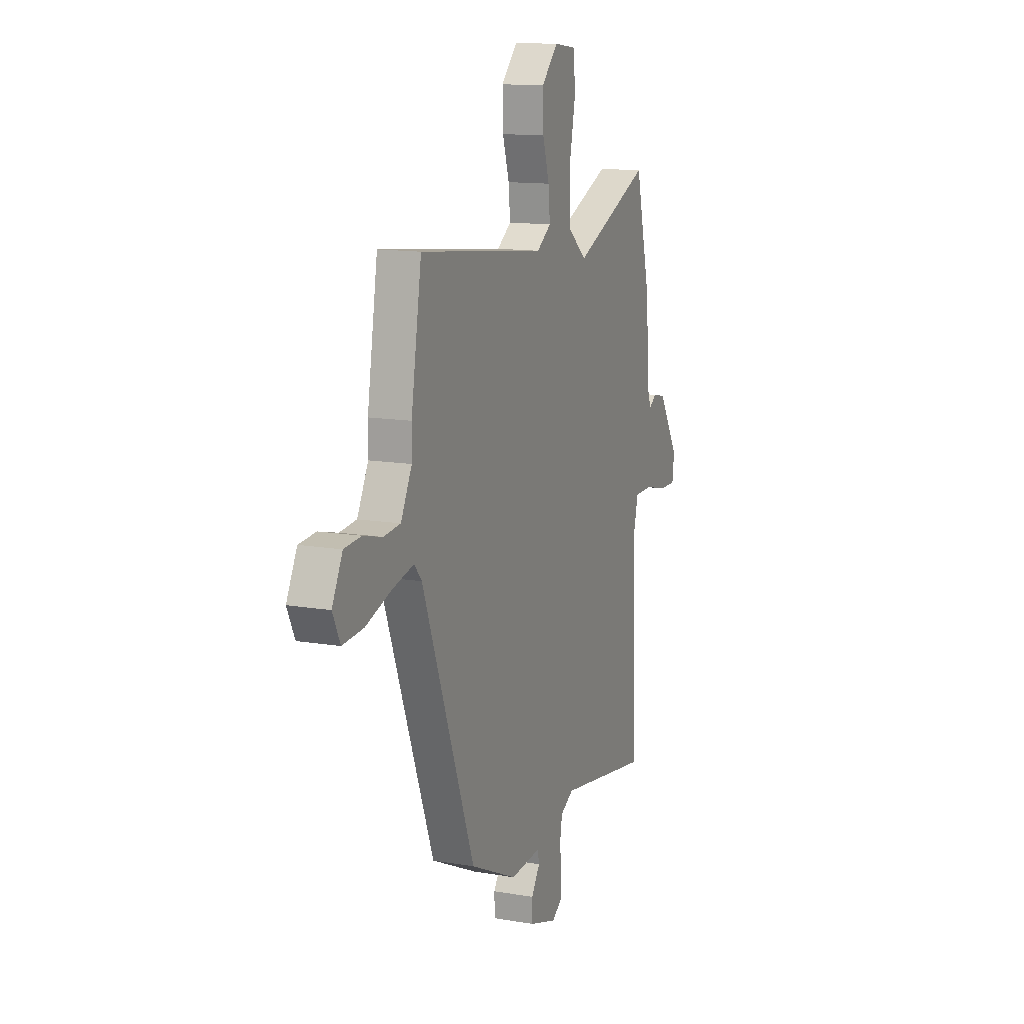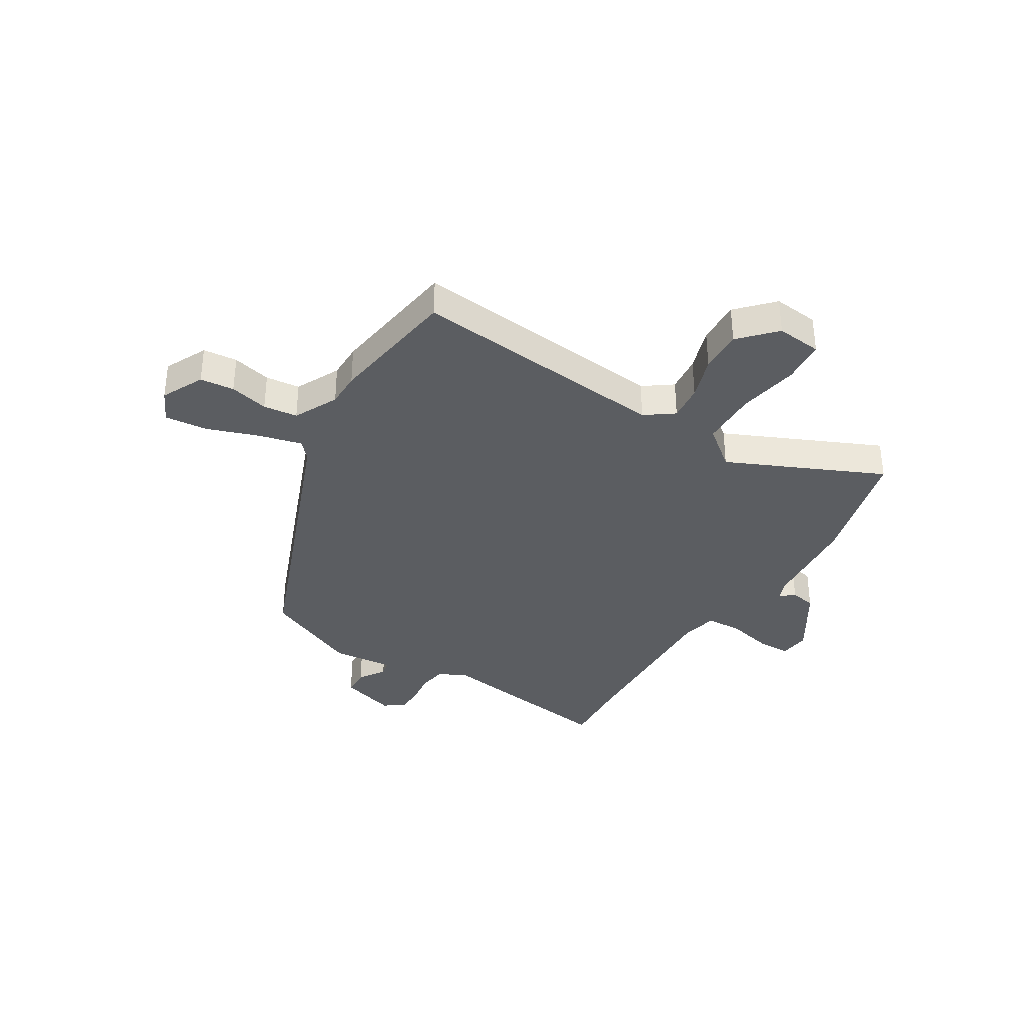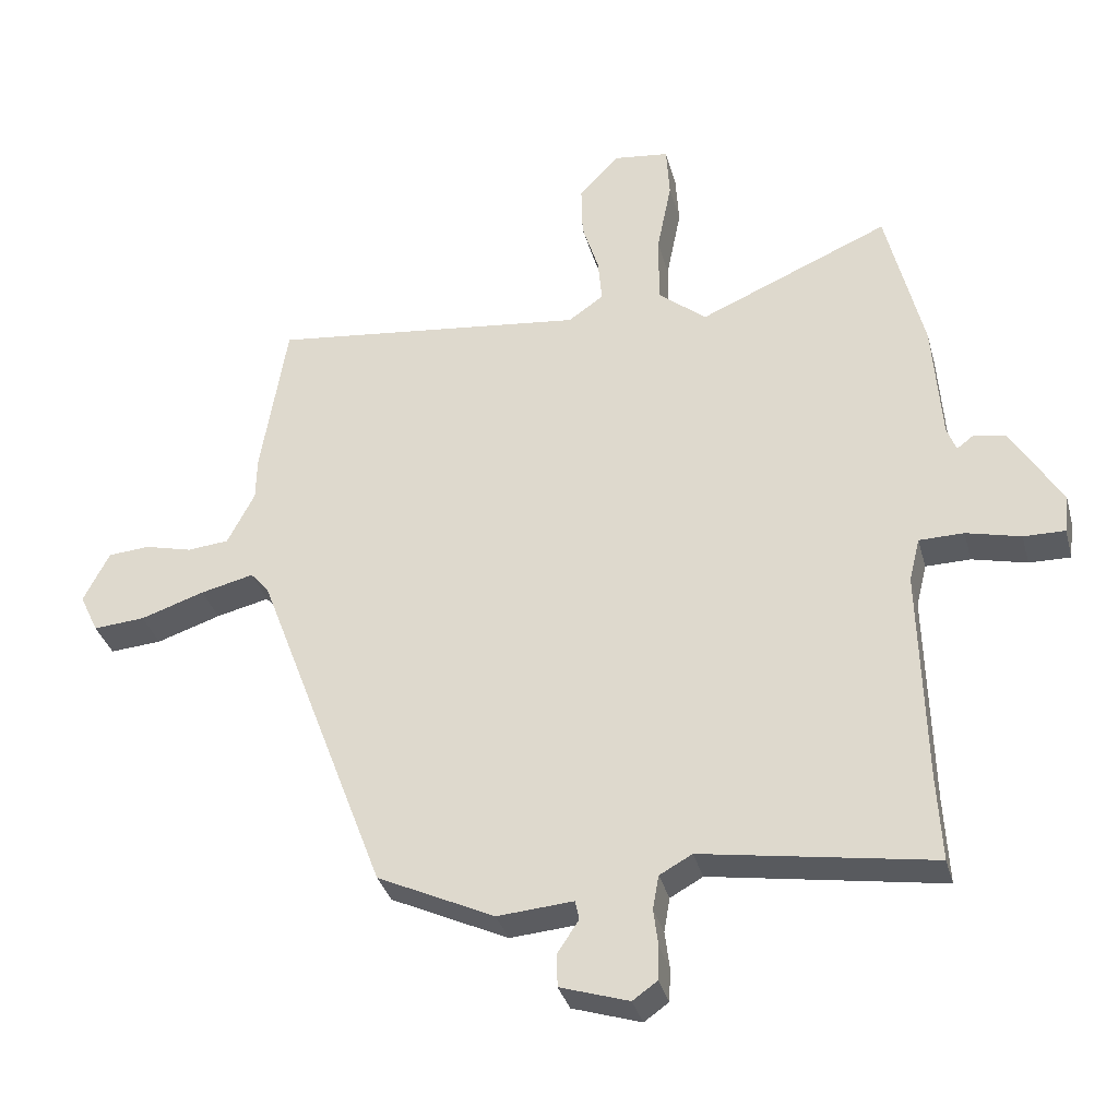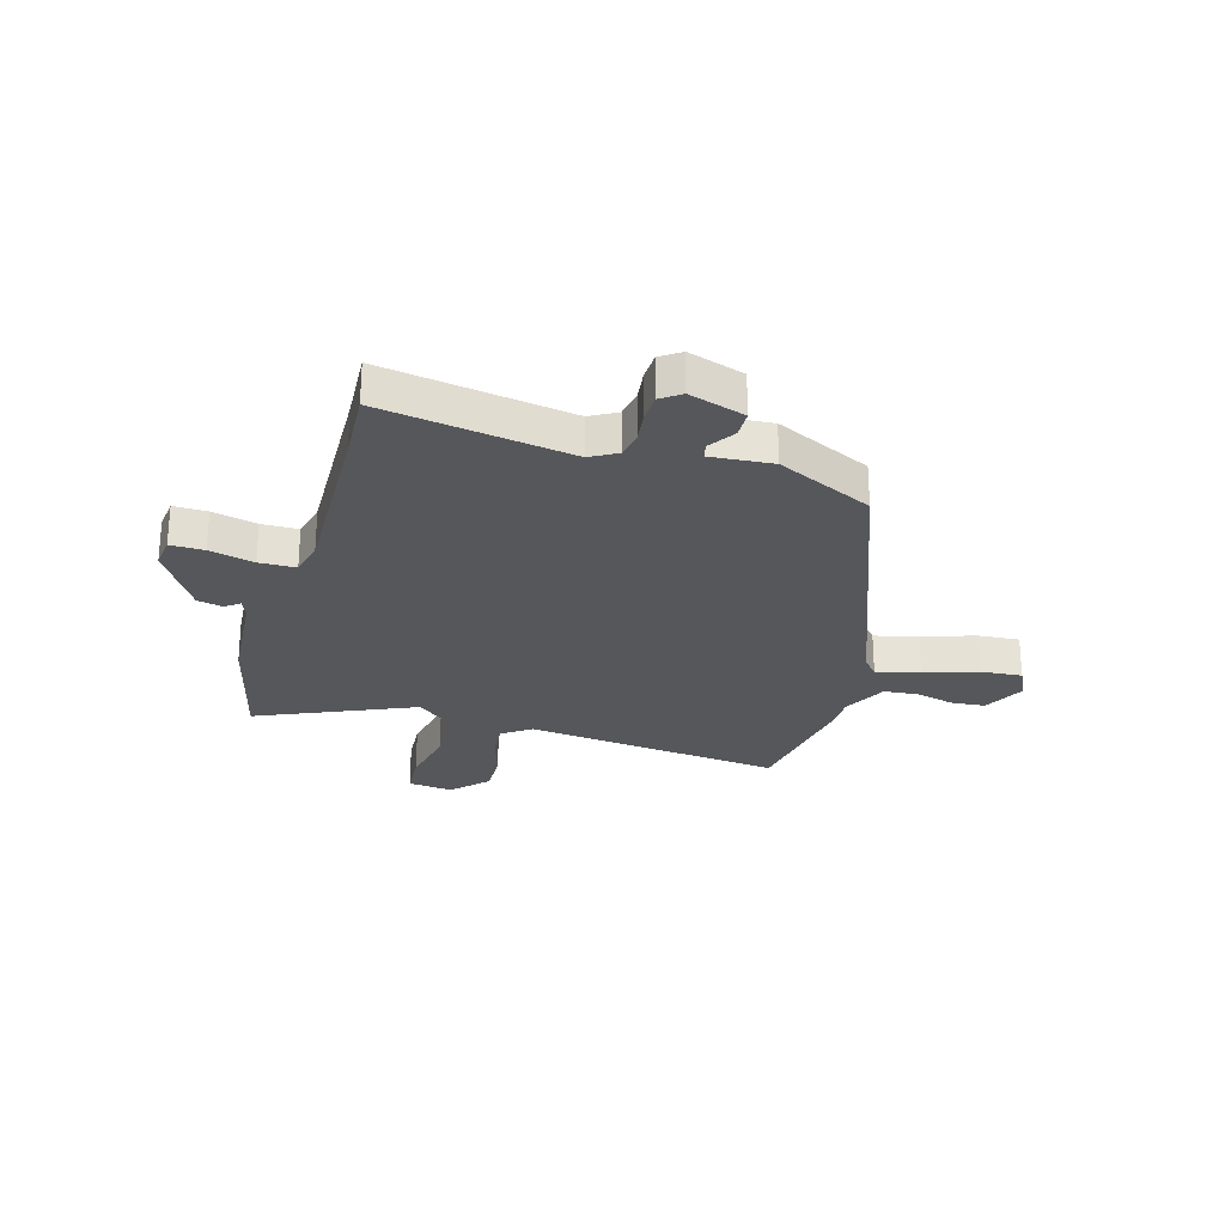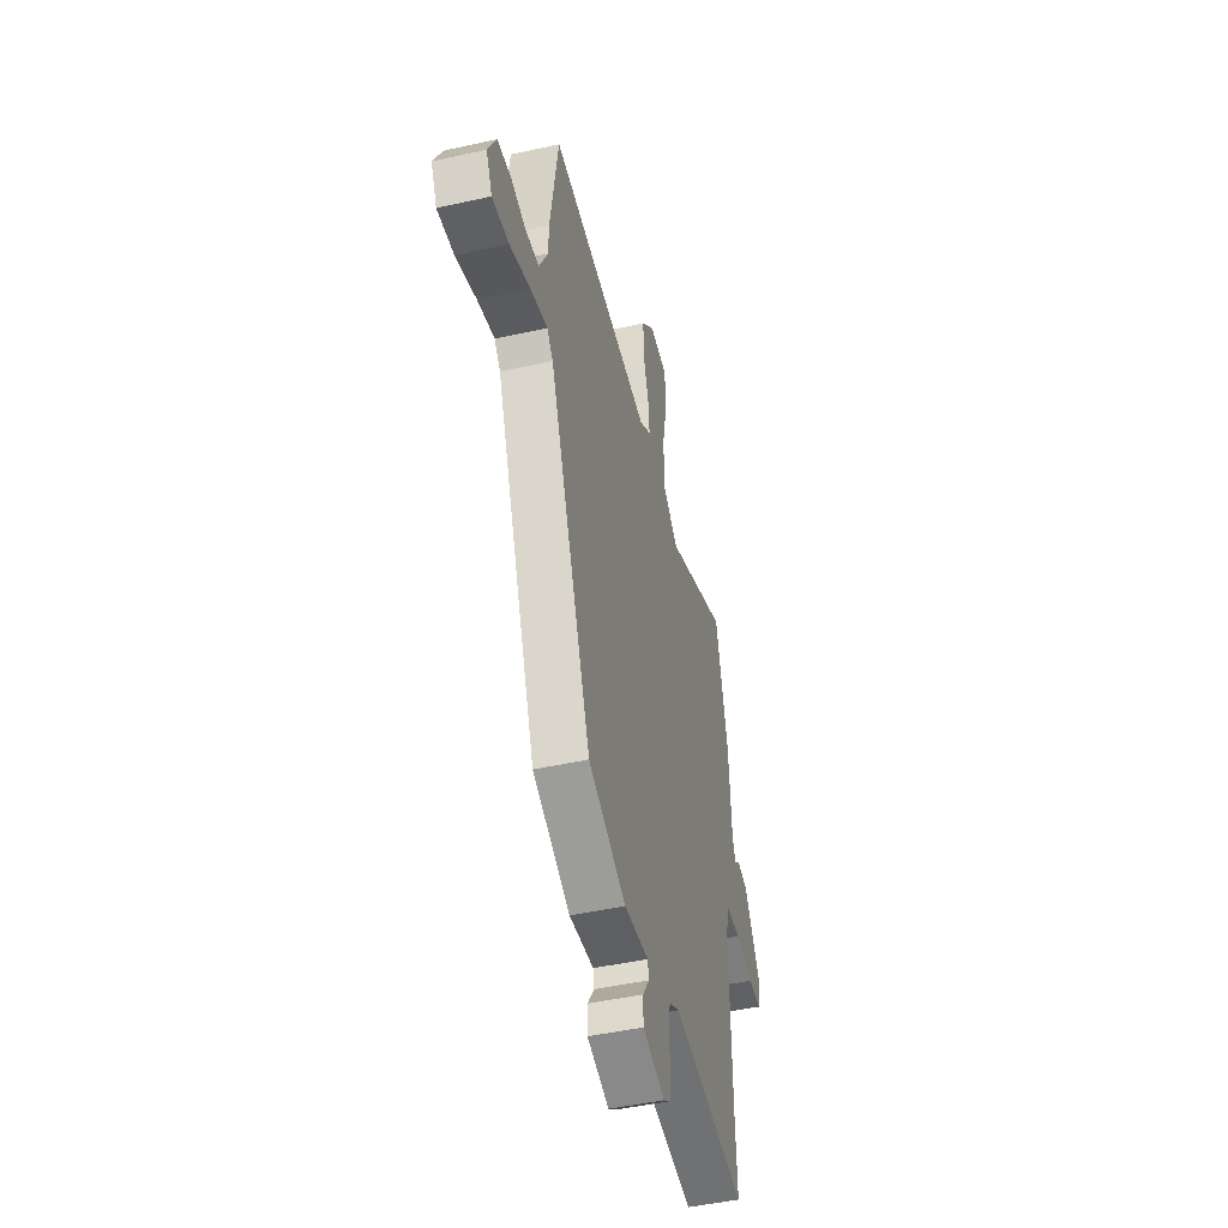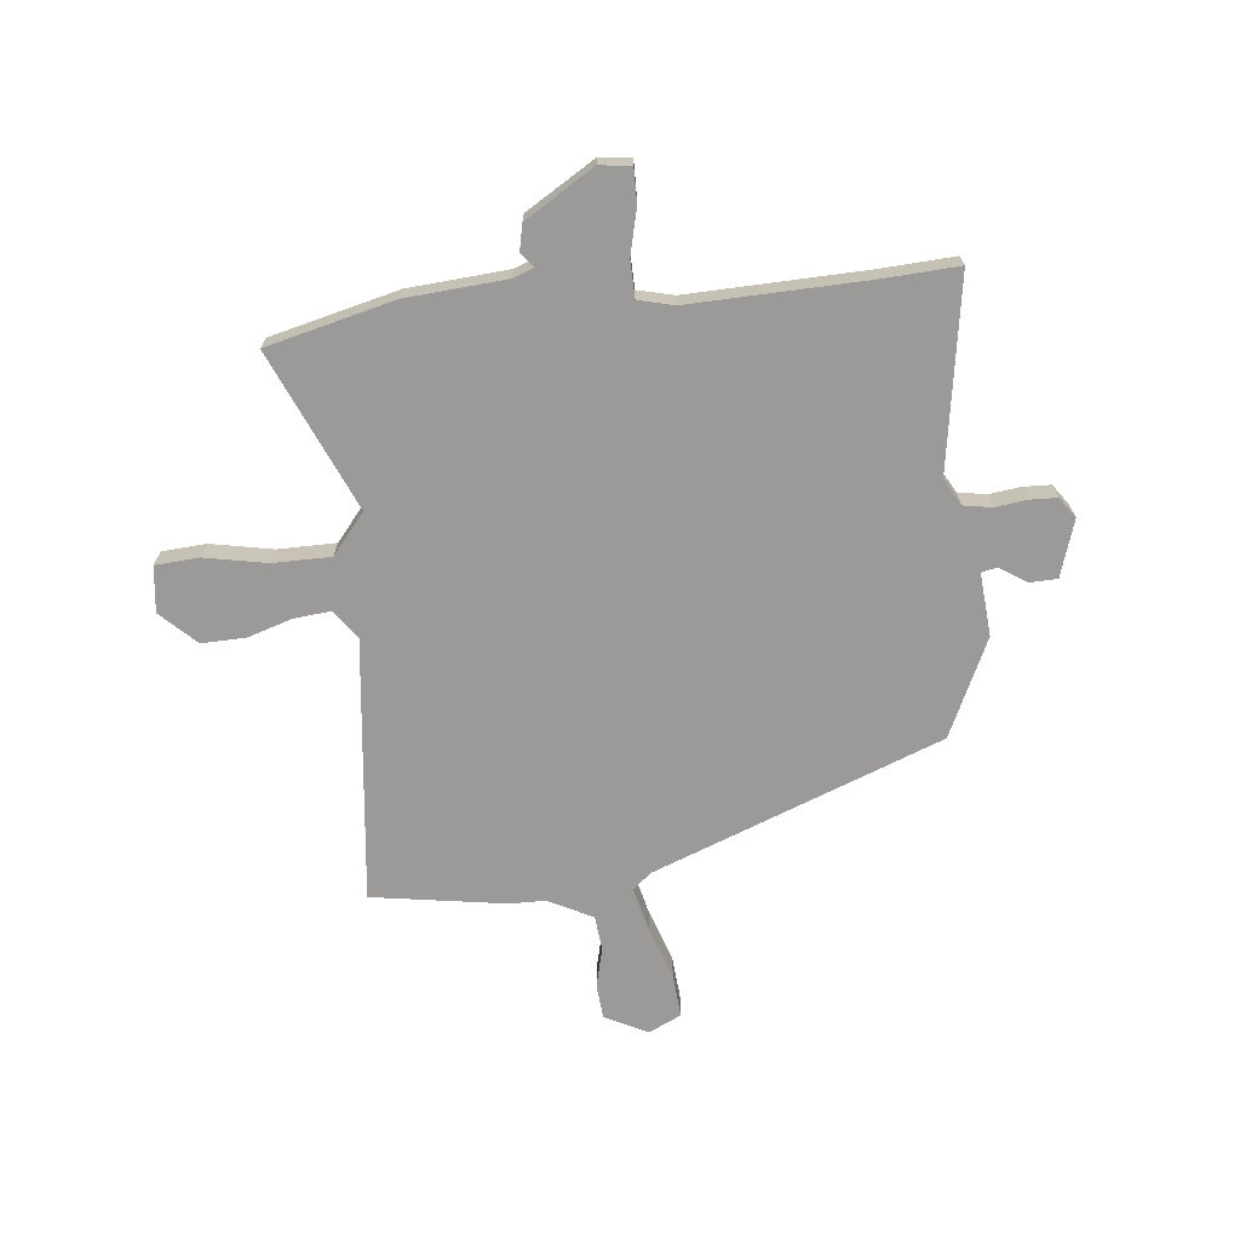
<metadata>
{"format":"obj","ext":"obj","renderer":"f3d","projection":"perspective","resolution":1024,"background":"white","views":[{"elev":13.2,"azim":-68.5,"up":"+Z"},{"elev":-35.8,"azim":-30.6,"up":"+Y"},{"elev":-34.1,"azim":14.6,"up":"+Z"},{"elev":-26.5,"azim":164.0,"up":"+Y"},{"elev":-46.5,"azim":-75.7,"up":"+Z"},{"elev":-69.4,"azim":96.2,"up":"+Y"}]}
</metadata>
<code>
v -0.302 0.07 -0.466
v -0.499 0.07 0.056
v -0.527 0.07 0.089
v -0.607 0.07 0.07
v -0.703 0.07 0.038
v -0.781 0.07 0.032
v -0.809 0.07 0.091
v -0.77 0.07 0.168
v -0.707 0.07 0.173
v -0.636 0.07 0.155
v -0.573 0.07 0.161
v -0.532 0.07 0.241
v -0.531 0.07 0.305
v -0.492 0.07 0.547
v -0.017 0.07 0.492
v 0.036 0.07 0.529
v 0.03 0.07 0.596
v 0.005 0.07 0.676
v 0.003 0.07 0.756
v 0.064 0.07 0.819
v 0.147 0.07 0.809
v 0.152 0.07 0.729
v 0.13 0.07 0.618
v 0.13 0.07 0.513
v 0.202 0.07 0.453
v 0.489 0.07 0.577
v 0.545 0.07 0.346
v 0.558 0.07 0.165
v 0.572 0.07 0.128
v 0.598 0.07 0.148
v 0.645 0.07 0.138
v 0.721 0.07 0.013
v 0.714 0.07 -0.044
v 0.652 0.07 -0.043
v 0.57 0.07 -0.023
v 0.503 0.07 -0.024
v 0.487 0.07 -0.089
v 0.495 0.07 -0.413
v 0.502 0.07 -0.545
v 0.156 0.07 -0.489
v 0.107 0.07 -0.516
v 0.098 0.07 -0.567
v 0.105 0.07 -0.624
v 0.103 0.07 -0.674
v 0.066 0.07 -0.7
v -0.037 0.07 -0.667
v -0.038 0.07 -0.617
v -0.006 0.07 -0.569
v -0.012 0.07 -0.54
v -0.126 0.07 -0.549
v -0.302 0 -0.466
v -0.499 0 0.056
v -0.527 0 0.089
v -0.607 0 0.07
v -0.703 0 0.038
v -0.781 0 0.032
v -0.809 0 0.091
v -0.77 0 0.168
v -0.707 0 0.173
v -0.636 0 0.155
v -0.573 0 0.161
v -0.532 0 0.241
v -0.531 0 0.305
v -0.492 0 0.547
v -0.017 0 0.492
v 0.036 0 0.529
v 0.03 0 0.596
v 0.005 0 0.676
v 0.003 0 0.756
v 0.064 0 0.819
v 0.147 0 0.809
v 0.152 0 0.729
v 0.13 0 0.618
v 0.13 0 0.513
v 0.202 0 0.453
v 0.489 0 0.577
v 0.545 0 0.346
v 0.558 0 0.165
v 0.572 0 0.128
v 0.598 0 0.148
v 0.645 0 0.138
v 0.721 0 0.013
v 0.714 0 -0.044
v 0.652 0 -0.043
v 0.57 0 -0.023
v 0.503 0 -0.024
v 0.487 0 -0.089
v 0.495 0 -0.413
v 0.502 0 -0.545
v 0.156 0 -0.489
v 0.107 0 -0.516
v 0.098 0 -0.567
v 0.105 0 -0.624
v 0.103 0 -0.674
v 0.066 0 -0.7
v -0.037 0 -0.667
v -0.038 0 -0.617
v -0.006 0 -0.569
v -0.012 0 -0.54
v -0.126 0 -0.549
f 49 50 1 2
f 45 46 47 48
f 45 48 49
f 42 43 44 45
f 41 42 45 49
f 40 41 49 2
f 38 39 40 2
f 32 33 34 35
f 32 35 36
f 29 30 31 32
f 29 32 36
f 28 29 36
f 25 26 27 28
f 25 28 36
f 24 25 36 37
f 20 21 22 23
f 20 23 24
f 17 18 19 20
f 16 17 20 24
f 15 16 24 37
f 12 13 14 15
f 11 12 15 37
f 7 8 9 10
f 4 5 6 7
f 3 4 7 10
f 37 38 2 3
f 3 10 11 37
f 52 51 100 99
f 98 97 96 95
f 99 98 95
f 95 94 93 92
f 99 95 92 91
f 52 99 91 90
f 52 90 89 88
f 85 84 83 82
f 86 85 82
f 82 81 80 79
f 86 82 79
f 86 79 78
f 78 77 76 75
f 86 78 75
f 87 86 75 74
f 73 72 71 70
f 74 73 70
f 70 69 68 67
f 74 70 67 66
f 87 74 66 65
f 65 64 63 62
f 87 65 62 61
f 60 59 58 57
f 57 56 55 54
f 60 57 54 53
f 53 52 88 87
f 87 61 60 53
f 1 51 52 2
f 2 52 53 3
f 3 53 54 4
f 4 54 55 5
f 5 55 56 6
f 6 56 57 7
f 7 57 58 8
f 8 58 59 9
f 9 59 60 10
f 10 60 61 11
f 11 61 62 12
f 12 62 63 13
f 13 63 64 14
f 14 64 65 15
f 15 65 66 16
f 16 66 67 17
f 17 67 68 18
f 18 68 69 19
f 19 69 70 20
f 20 70 71 21
f 21 71 72 22
f 22 72 73 23
f 23 73 74 24
f 24 74 75 25
f 25 75 76 26
f 26 76 77 27
f 27 77 78 28
f 28 78 79 29
f 29 79 80 30
f 30 80 81 31
f 31 81 82 32
f 32 82 83 33
f 33 83 84 34
f 34 84 85 35
f 35 85 86 36
f 36 86 87 37
f 37 87 88 38
f 38 88 89 39
f 39 89 90 40
f 40 90 91 41
f 41 91 92 42
f 42 92 93 43
f 43 93 94 44
f 44 94 95 45
f 45 95 96 46
f 46 96 97 47
f 47 97 98 48
f 48 98 99 49
f 49 99 100 50
f 50 100 51 1

</code>
